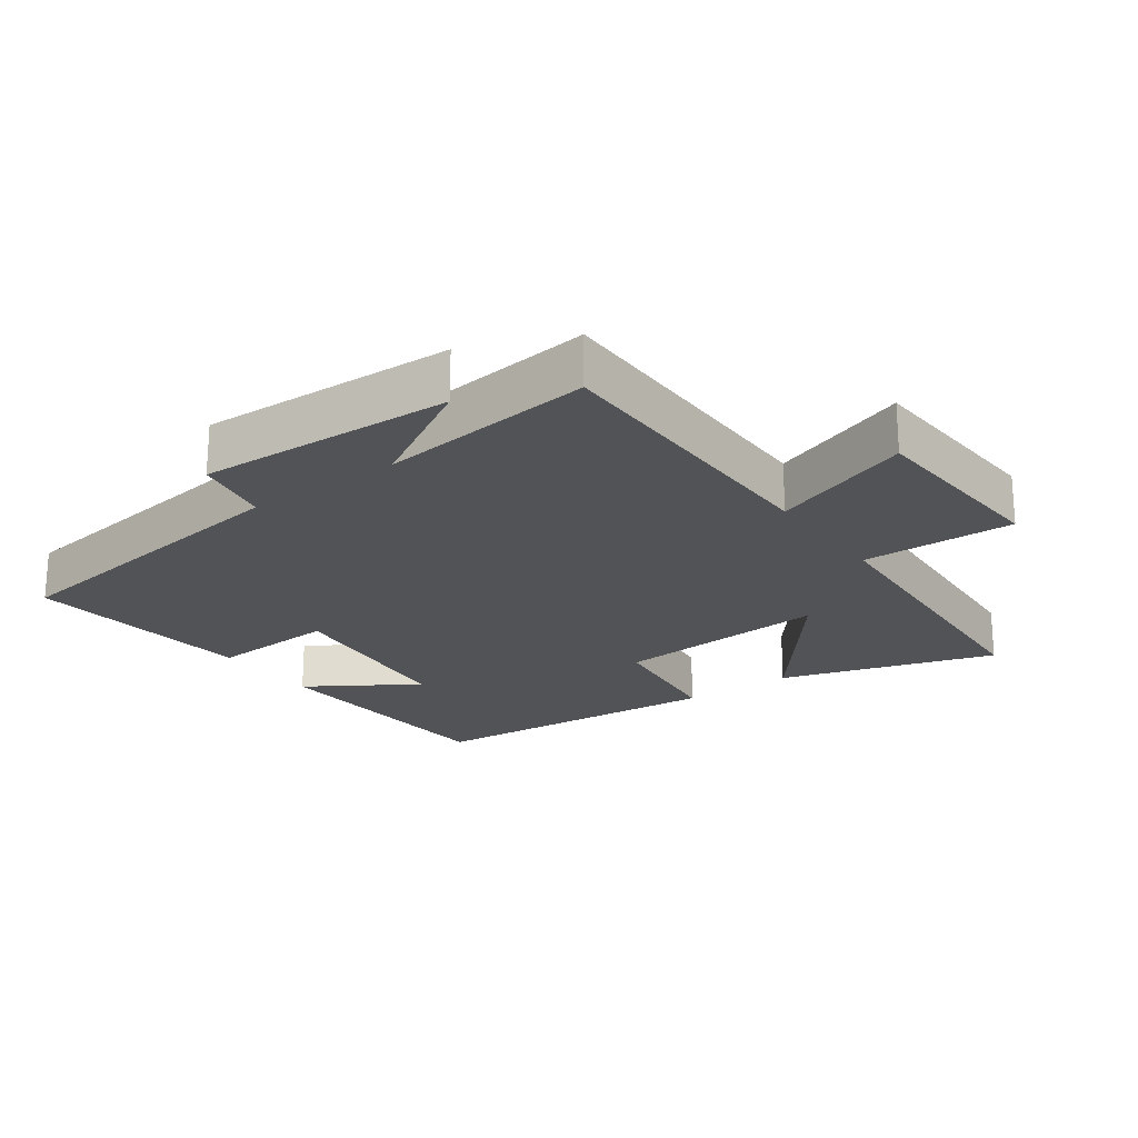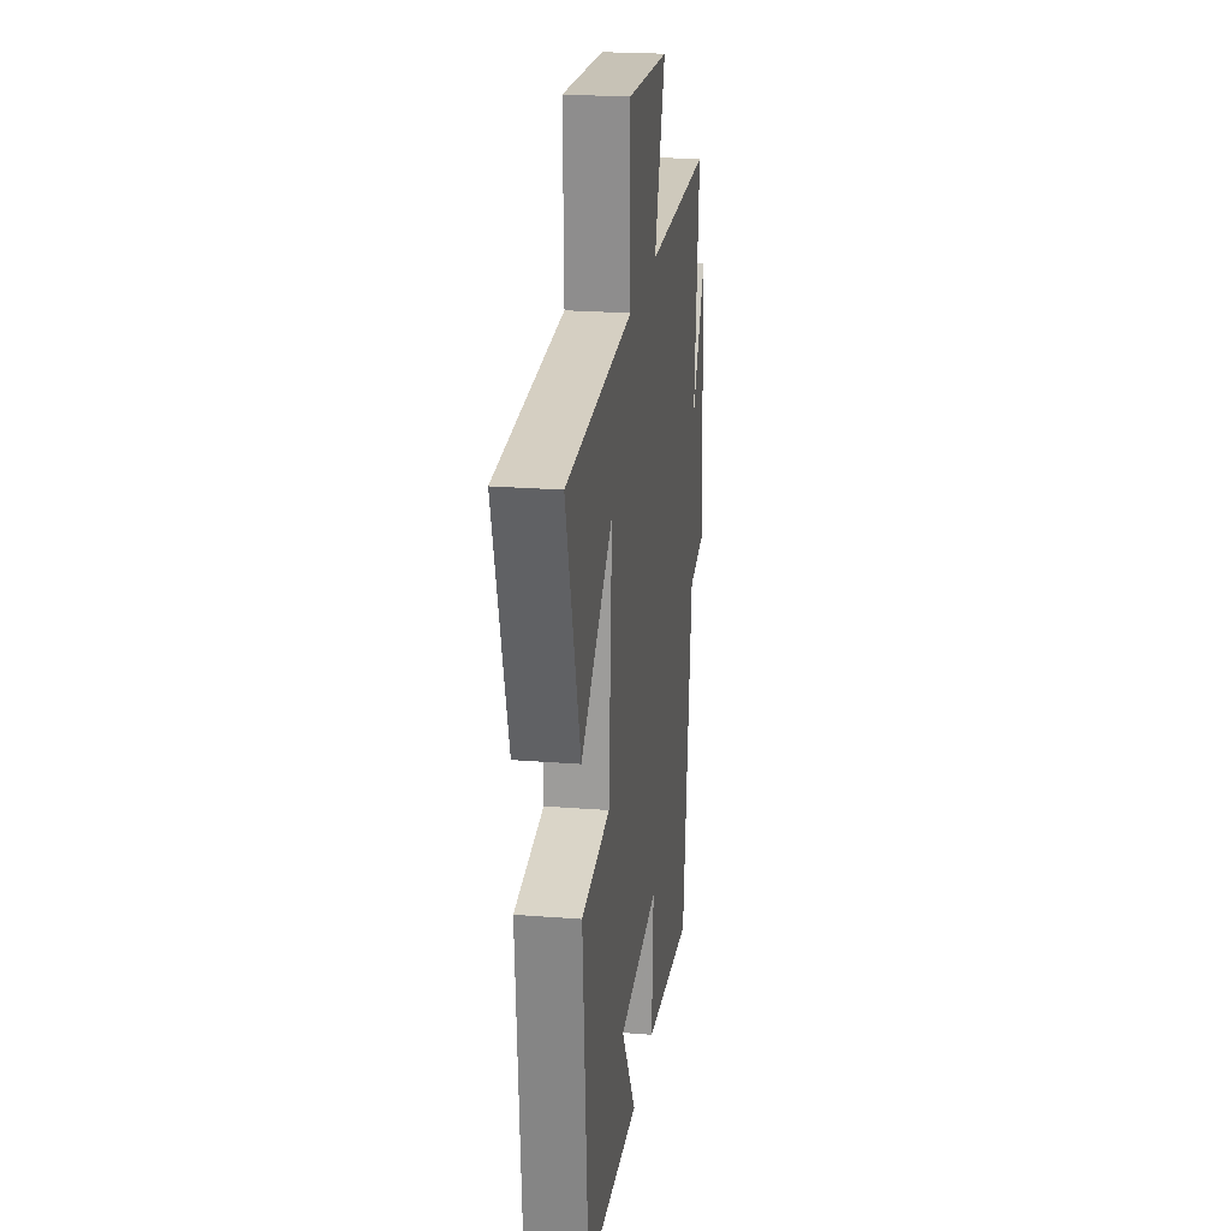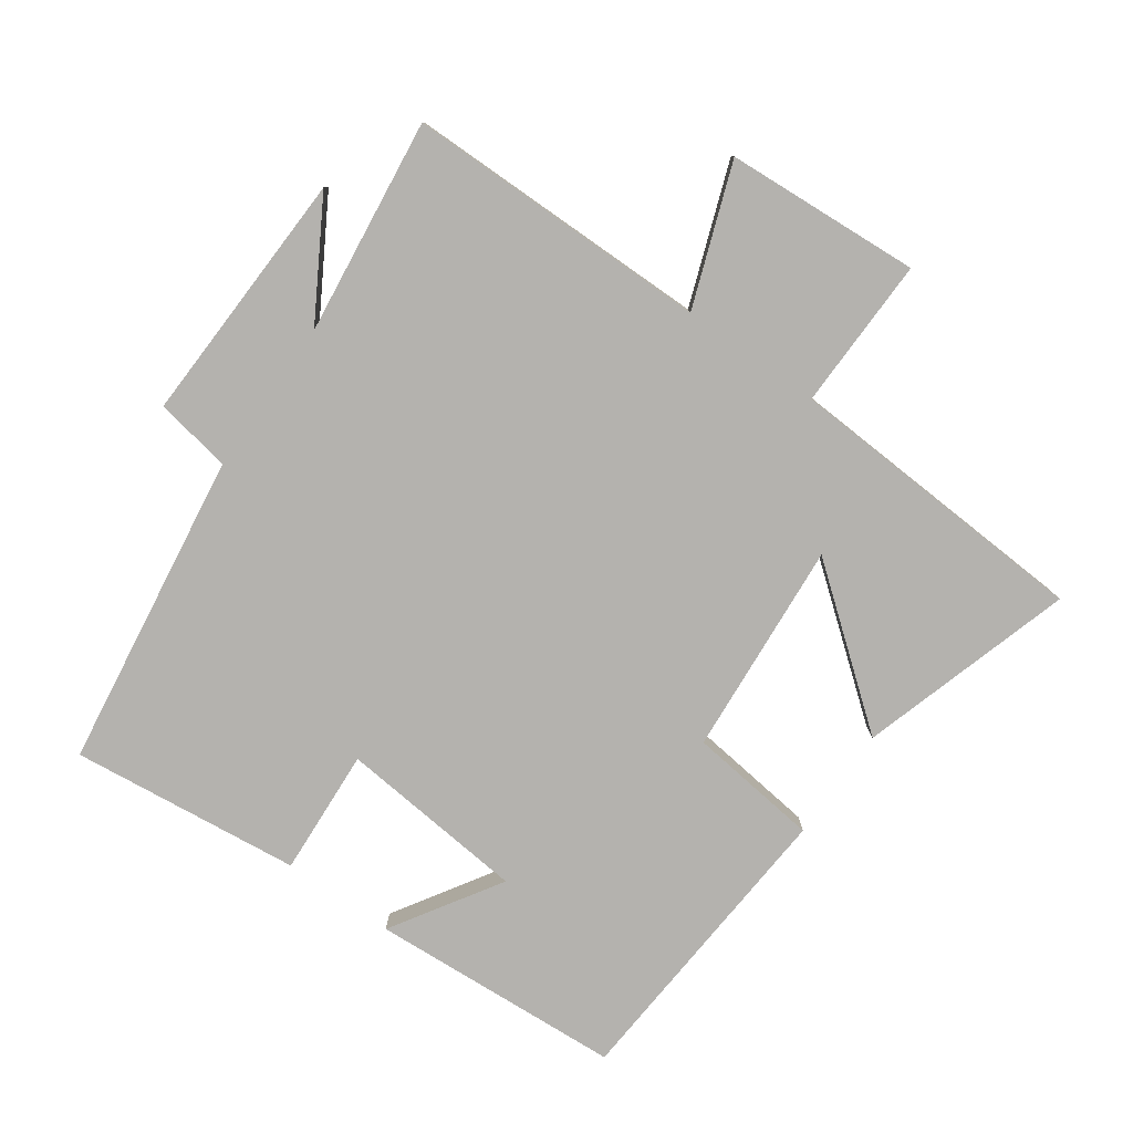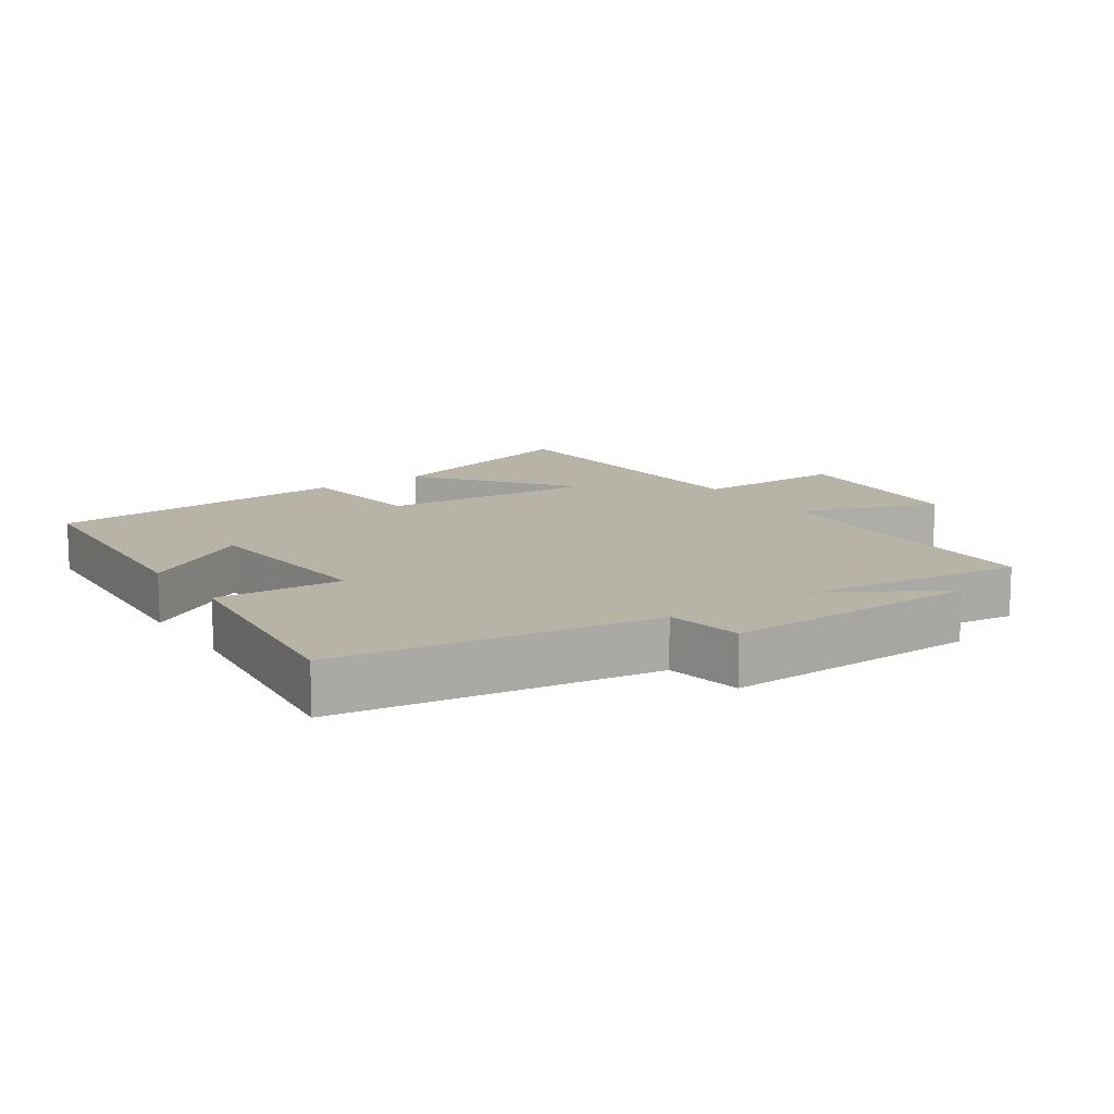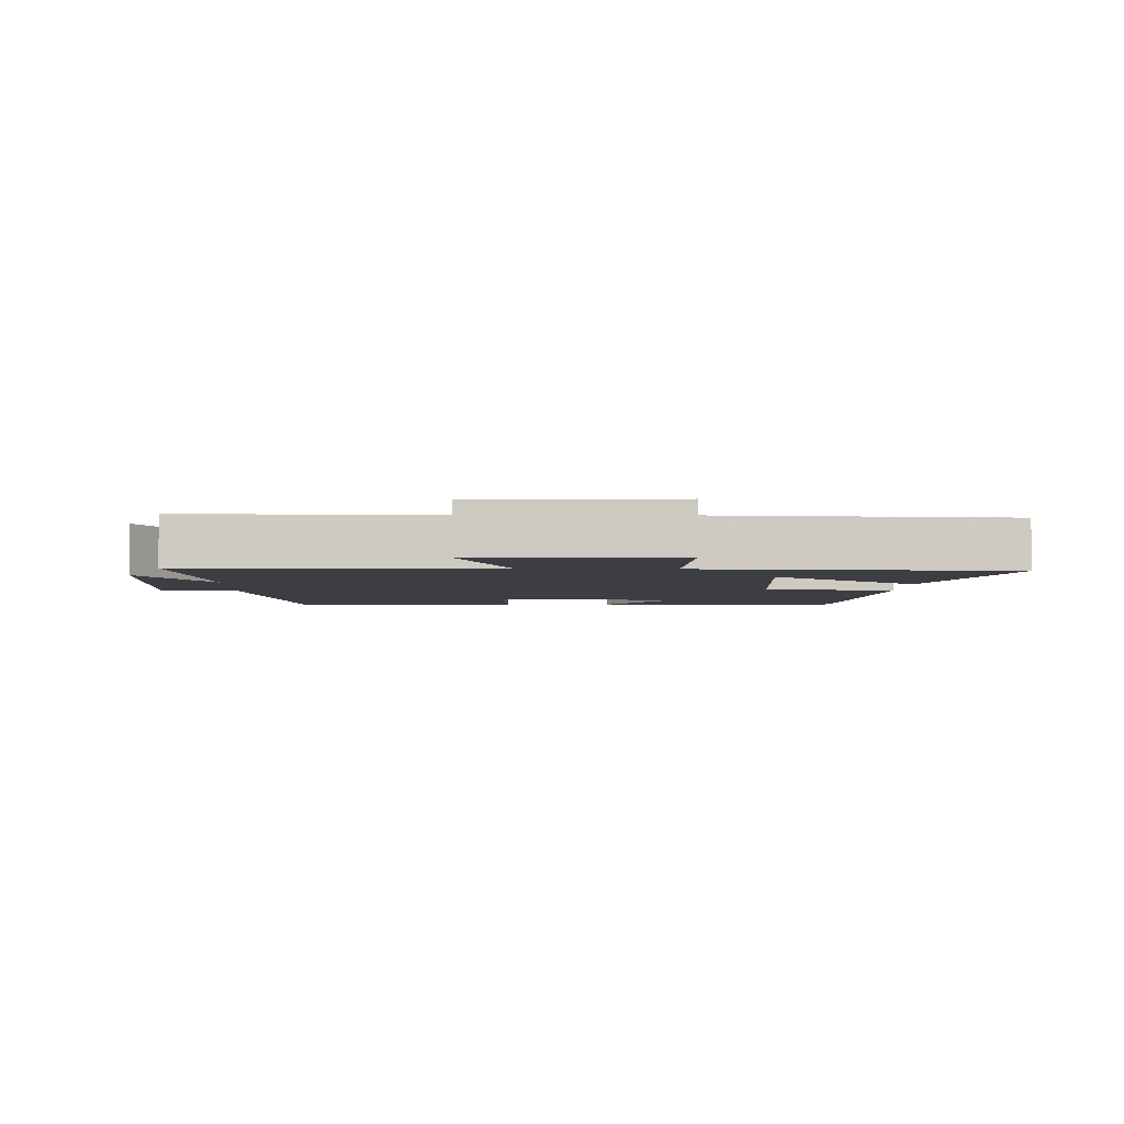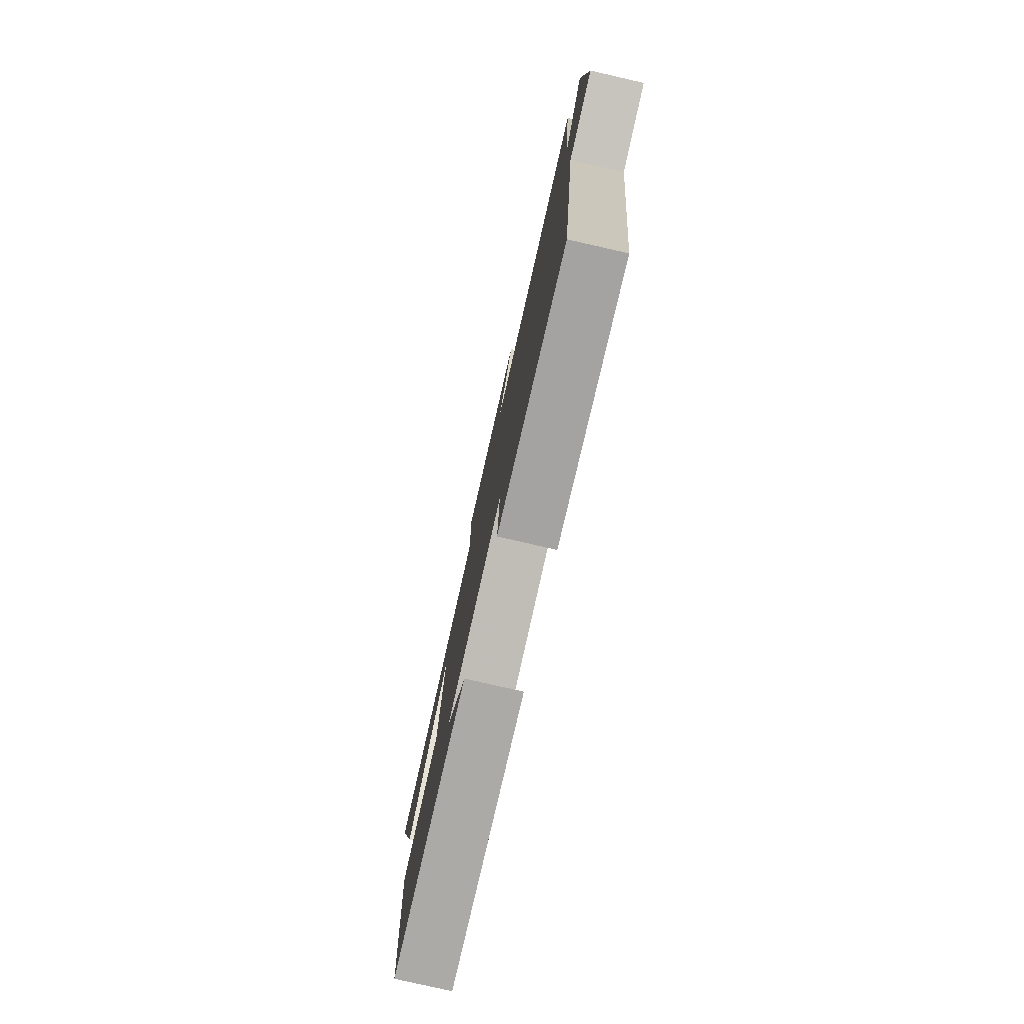
<metadata>
{"format":"obj","ext":"obj","renderer":"f3d","projection":"perspective","resolution":1024,"background":"white","views":[{"elev":-21.8,"azim":-54.3,"up":"+Y"},{"elev":22.7,"azim":97.7,"up":"+Z"},{"elev":-79.7,"azim":-35.2,"up":"+Y"},{"elev":12.8,"azim":-123.8,"up":"+Y"},{"elev":-3.7,"azim":-1.5,"up":"+Y"},{"elev":-79.4,"azim":-102.8,"up":"+Z"}]}
</metadata>
<code>
v -0.433 0.07 -0.538
v -0.5 0.07 -0.061
v -0.615 0.07 -0.04
v -0.601 0.07 0.346
v -0.5 0.07 0.173
v -0.539 0.07 0.499
v -0.079 0.07 0.5
v -0.156 0.07 0.712
v 0.138 0.07 0.73
v 0.133 0.07 0.5
v 0.598 0.07 0.473
v 0.5 0.07 0.151
v 0.278 0.07 0.327
v 0.302 0.07 0.003
v 0.5 0.07 -0.021
v 0.465 0.07 -0.477
v 0.084 0.07 -0.5
v 0.187 0.07 -0.337
v -0.097 0.07 -0.309
v -0.086 0.07 -0.5
v -0.433 0 -0.538
v -0.5 0 -0.061
v -0.615 0 -0.04
v -0.601 0 0.346
v -0.5 0 0.173
v -0.539 0 0.499
v -0.079 0 0.5
v -0.156 0 0.712
v 0.138 0 0.73
v 0.133 0 0.5
v 0.598 0 0.473
v 0.5 0 0.151
v 0.278 0 0.327
v 0.302 0 0.003
v 0.5 0 -0.021
v 0.465 0 -0.477
v 0.084 0 -0.5
v 0.187 0 -0.337
v -0.097 0 -0.309
v -0.086 0 -0.5
f 19 20 1 2
f 18 19 2
f 15 16 17 18
f 14 15 18 2
f 13 14 2 3
f 10 11 12 13
f 10 13 3
f 7 8 9 10
f 5 6 7 10
f 5 10 3
f 3 4 5
f 22 21 40 39
f 22 39 38
f 38 37 36 35
f 22 38 35 34
f 23 22 34 33
f 33 32 31 30
f 23 33 30
f 30 29 28 27
f 30 27 26 25
f 23 30 25
f 25 24 23
f 1 21 22 2
f 2 22 23 3
f 3 23 24 4
f 4 24 25 5
f 5 25 26 6
f 6 26 27 7
f 7 27 28 8
f 8 28 29 9
f 9 29 30 10
f 10 30 31 11
f 11 31 32 12
f 12 32 33 13
f 13 33 34 14
f 14 34 35 15
f 15 35 36 16
f 16 36 37 17
f 17 37 38 18
f 18 38 39 19
f 19 39 40 20
f 20 40 21 1

</code>
